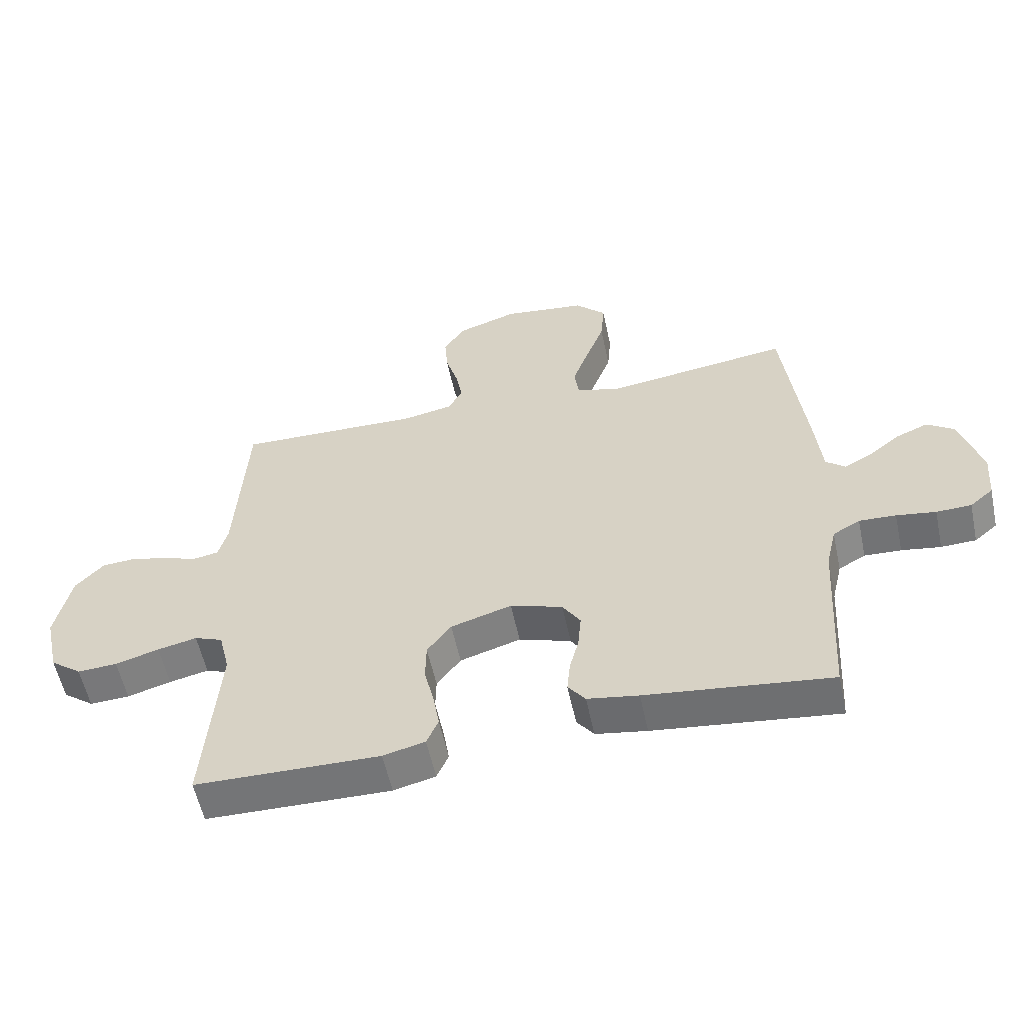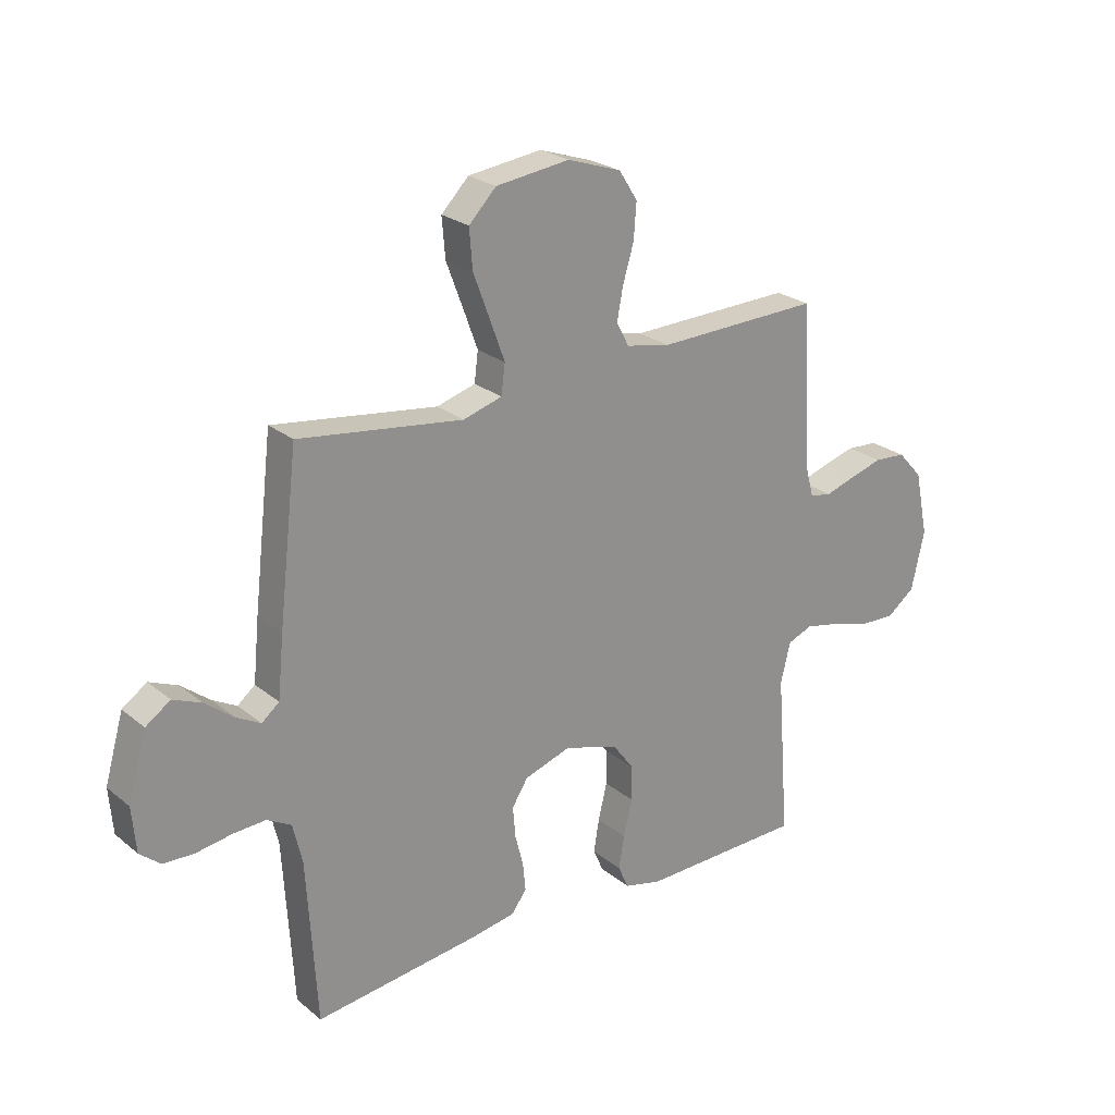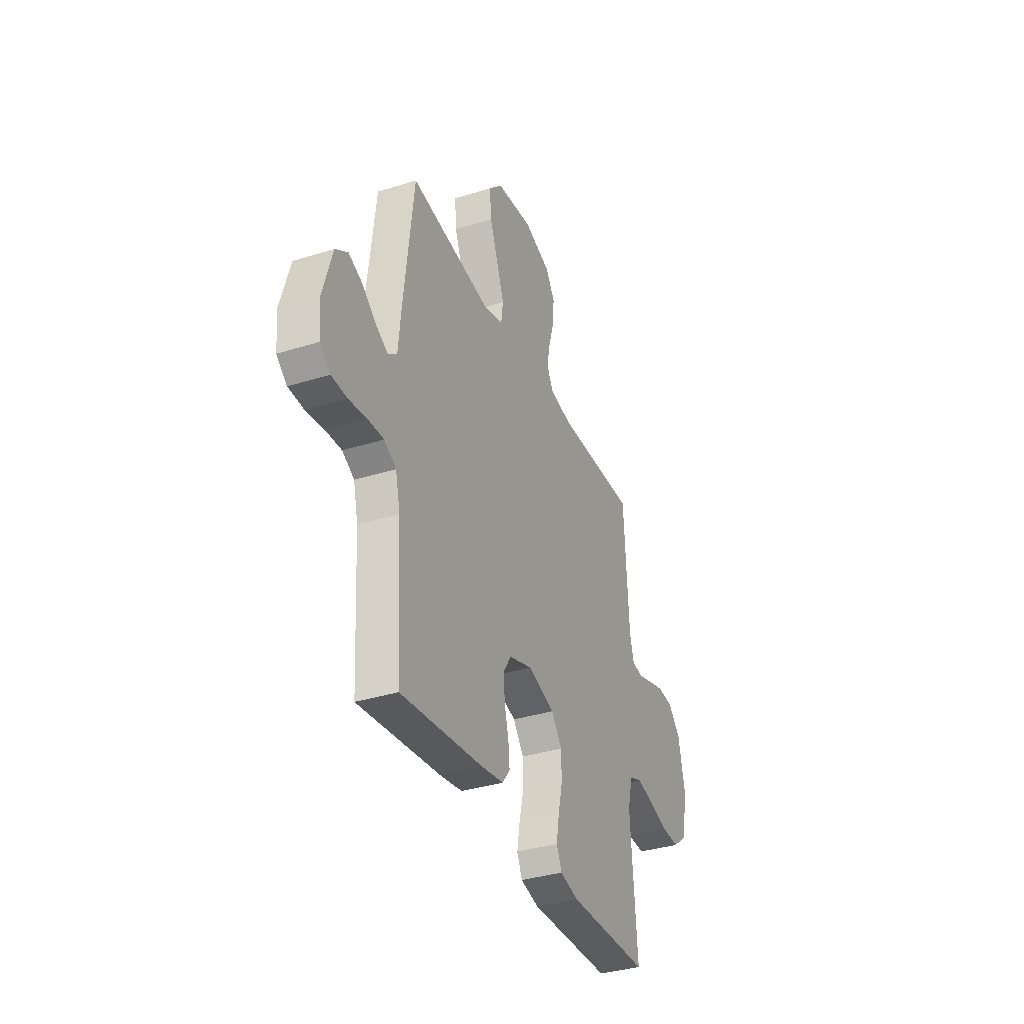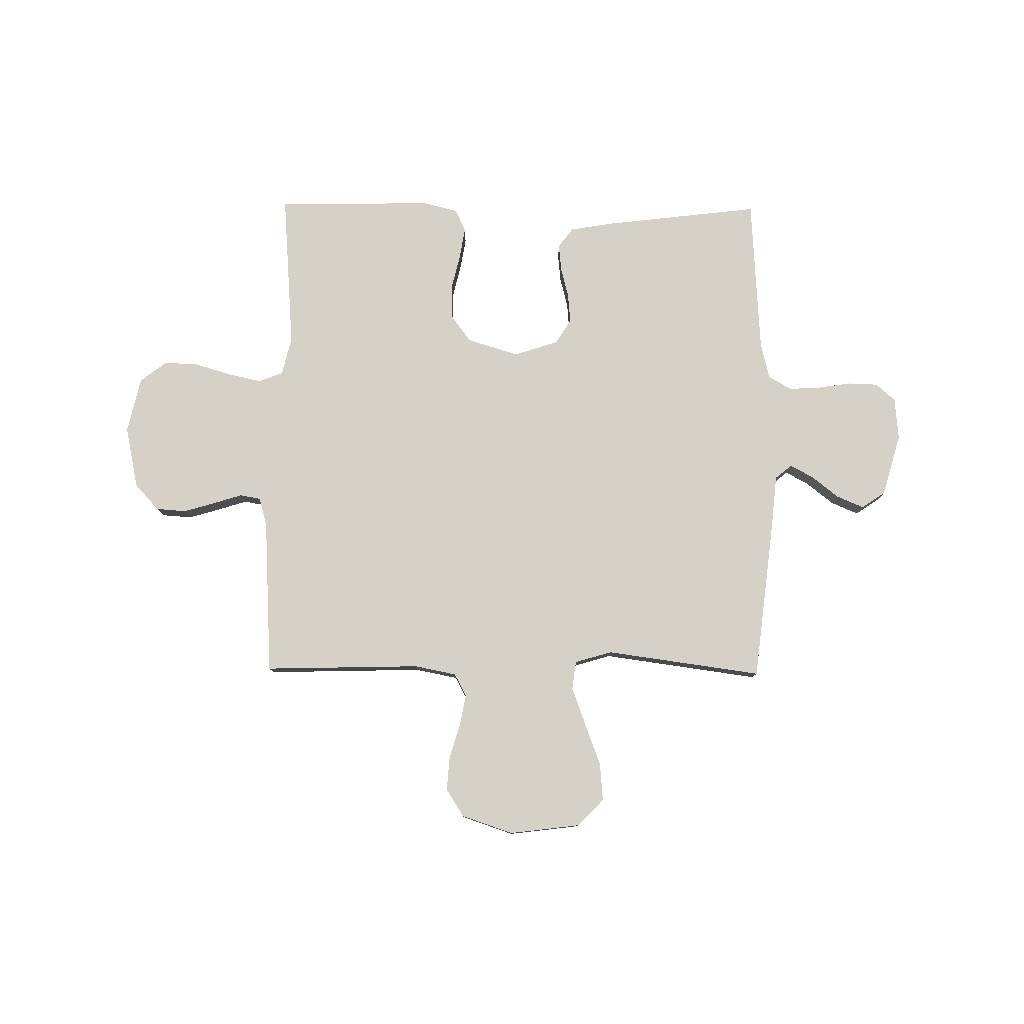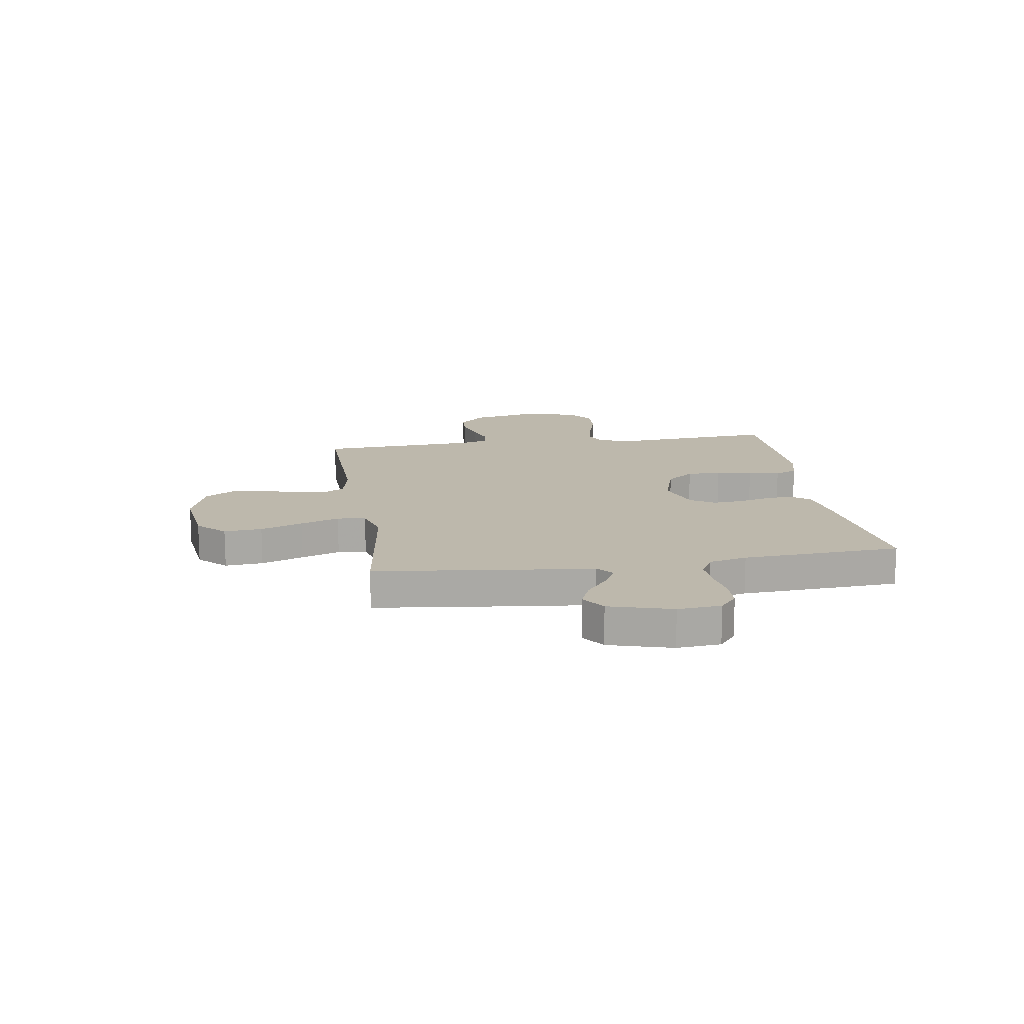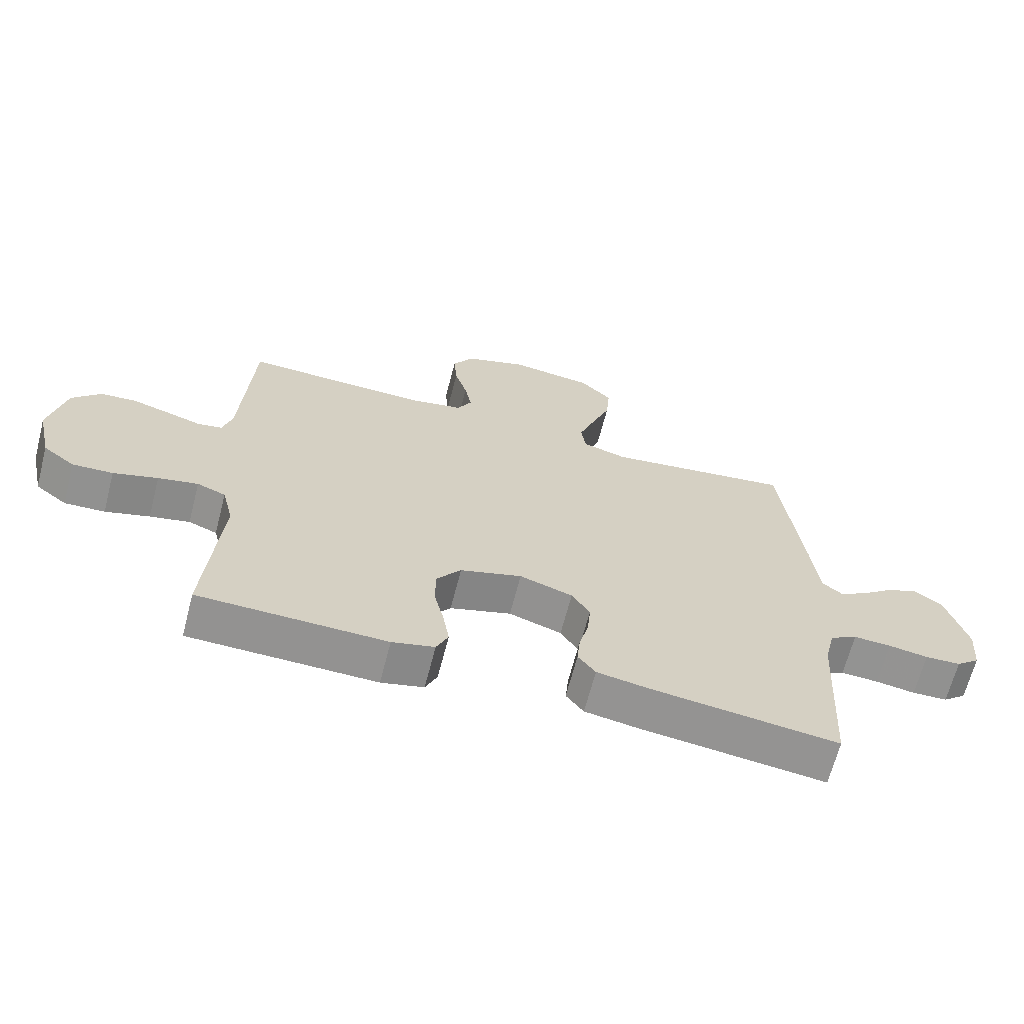
<metadata>
{"format":"obj","ext":"obj","renderer":"f3d","projection":"perspective","resolution":1024,"background":"white","views":[{"elev":-56.8,"azim":12.0,"up":"+Z"},{"elev":24.4,"azim":142.5,"up":"+Z"},{"elev":-35.7,"azim":112.5,"up":"+Z"},{"elev":79.3,"azim":0.6,"up":"+Y"},{"elev":14.9,"azim":81.3,"up":"+Y"},{"elev":-66.3,"azim":-14.5,"up":"+Z"}]}
</metadata>
<code>
v 0.5 0.07 -0.5
v 0.2 0.07 -0.464
v 0.117 0.07 -0.45
v 0.089 0.07 -0.413
v 0.094 0.07 -0.361
v 0.109 0.07 -0.303
v 0.114 0.07 -0.246
v 0.085 0.07 -0.2
v 0 0.07 -0.172
v -0.099 0.07 -0.202
v -0.138 0.07 -0.254
v -0.139 0.07 -0.319
v -0.123 0.07 -0.386
v -0.113 0.07 -0.446
v -0.132 0.07 -0.489
v -0.2 0.07 -0.506
v -0.5 0.07 -0.5
v -0.477 0.07 -0.2
v -0.495 0.07 -0.126
v -0.541 0.07 -0.108
v -0.605 0.07 -0.122
v -0.676 0.07 -0.143
v -0.741 0.07 -0.146
v -0.792 0.07 -0.107
v -0.816 0.07 0
v -0.791 0.07 0.119
v -0.745 0.07 0.169
v -0.687 0.07 0.173
v -0.626 0.07 0.155
v -0.572 0.07 0.138
v -0.532 0.07 0.145
v -0.517 0.07 0.2
v -0.5 0.07 0.5
v -0.2 0.07 0.492
v -0.119 0.07 0.508
v -0.096 0.07 0.551
v -0.107 0.07 0.61
v -0.127 0.07 0.677
v -0.132 0.07 0.742
v -0.098 0.07 0.795
v 0 0.07 0.828
v 0.135 0.07 0.811
v 0.185 0.07 0.76
v 0.179 0.07 0.688
v 0.149 0.07 0.608
v 0.122 0.07 0.534
v 0.129 0.07 0.48
v 0.2 0.07 0.459
v 0.5 0.07 0.5
v 0.535 0.07 0.2
v 0.546 0.07 0.089
v 0.578 0.07 0.063
v 0.622 0.07 0.087
v 0.674 0.07 0.128
v 0.726 0.07 0.15
v 0.771 0.07 0.119
v 0.805 0.07 0
v 0.798 0.07 -0.082
v 0.76 0.07 -0.114
v 0.703 0.07 -0.116
v 0.639 0.07 -0.106
v 0.579 0.07 -0.103
v 0.535 0.07 -0.128
v 0.518 0.07 -0.2
v 0.5 0 -0.5
v 0.2 0 -0.464
v 0.117 0 -0.45
v 0.089 0 -0.413
v 0.094 0 -0.361
v 0.109 0 -0.303
v 0.114 0 -0.246
v 0.085 0 -0.2
v 0 0 -0.172
v -0.099 0 -0.202
v -0.138 0 -0.254
v -0.139 0 -0.319
v -0.123 0 -0.386
v -0.113 0 -0.446
v -0.132 0 -0.489
v -0.2 0 -0.506
v -0.5 0 -0.5
v -0.477 0 -0.2
v -0.495 0 -0.126
v -0.541 0 -0.108
v -0.605 0 -0.122
v -0.676 0 -0.143
v -0.741 0 -0.146
v -0.792 0 -0.107
v -0.816 0 0
v -0.791 0 0.119
v -0.745 0 0.169
v -0.687 0 0.173
v -0.626 0 0.155
v -0.572 0 0.138
v -0.532 0 0.145
v -0.517 0 0.2
v -0.5 0 0.5
v -0.2 0 0.492
v -0.119 0 0.508
v -0.096 0 0.551
v -0.107 0 0.61
v -0.127 0 0.677
v -0.132 0 0.742
v -0.098 0 0.795
v 0 0 0.828
v 0.135 0 0.811
v 0.185 0 0.76
v 0.179 0 0.688
v 0.149 0 0.608
v 0.122 0 0.534
v 0.129 0 0.48
v 0.2 0 0.459
v 0.5 0 0.5
v 0.535 0 0.2
v 0.546 0 0.089
v 0.578 0 0.063
v 0.622 0 0.087
v 0.674 0 0.128
v 0.726 0 0.15
v 0.771 0 0.119
v 0.805 0 0
v 0.798 0 -0.082
v 0.76 0 -0.114
v 0.703 0 -0.116
v 0.639 0 -0.106
v 0.579 0 -0.103
v 0.535 0 -0.128
v 0.518 0 -0.2
f 59 60 61
f 58 59 61
f 57 58 61
f 56 57 61
f 55 56 61
f 54 55 61
f 53 54 61
f 52 53 61 62
f 51 52 62 63
f 51 63 64
f 50 51 64
f 49 50 64
f 48 49 64
f 43 44 45
f 42 43 45
f 41 42 45
f 40 41 45
f 39 40 45
f 38 39 45
f 37 38 45
f 36 37 45 46
f 35 36 46 47
f 32 33 34
f 47 48 64
f 35 47 64
f 34 35 64
f 32 34 64
f 31 32 64
f 28 29 30
f 27 28 30
f 26 27 30
f 25 26 30
f 24 25 30
f 23 24 30
f 22 23 30
f 21 22 30
f 16 17 18
f 15 16 18
f 14 15 18
f 13 14 18
f 12 13 18
f 11 12 18 19
f 10 11 19 20
f 4 5 6
f 3 4 6
f 2 3 6
f 1 2 6
f 64 1 6
f 64 6 7
f 20 21 30 31
f 9 10 20 31
f 8 9 31 64
f 7 8 64
f 125 124 123
f 125 123 122
f 125 122 121
f 125 121 120
f 125 120 119
f 125 119 118
f 125 118 117
f 126 125 117 116
f 127 126 116 115
f 128 127 115
f 128 115 114
f 128 114 113
f 128 113 112
f 109 108 107
f 109 107 106
f 109 106 105
f 109 105 104
f 109 104 103
f 109 103 102
f 109 102 101
f 110 109 101 100
f 111 110 100 99
f 98 97 96
f 128 112 111
f 128 111 99
f 128 99 98
f 128 98 96
f 128 96 95
f 94 93 92
f 94 92 91
f 94 91 90
f 94 90 89
f 94 89 88
f 94 88 87
f 94 87 86
f 94 86 85
f 82 81 80
f 82 80 79
f 82 79 78
f 82 78 77
f 82 77 76
f 83 82 76 75
f 84 83 75 74
f 70 69 68
f 70 68 67
f 70 67 66
f 70 66 65
f 70 65 128
f 71 70 128
f 95 94 85 84
f 95 84 74 73
f 128 95 73 72
f 128 72 71
f 1 65 66 2
f 2 66 67 3
f 3 67 68 4
f 4 68 69 5
f 5 69 70 6
f 6 70 71 7
f 7 71 72 8
f 8 72 73 9
f 9 73 74 10
f 10 74 75 11
f 11 75 76 12
f 12 76 77 13
f 13 77 78 14
f 14 78 79 15
f 15 79 80 16
f 16 80 81 17
f 17 81 82 18
f 18 82 83 19
f 19 83 84 20
f 20 84 85 21
f 21 85 86 22
f 22 86 87 23
f 23 87 88 24
f 24 88 89 25
f 25 89 90 26
f 26 90 91 27
f 27 91 92 28
f 28 92 93 29
f 29 93 94 30
f 30 94 95 31
f 31 95 96 32
f 32 96 97 33
f 33 97 98 34
f 34 98 99 35
f 35 99 100 36
f 36 100 101 37
f 37 101 102 38
f 38 102 103 39
f 39 103 104 40
f 40 104 105 41
f 41 105 106 42
f 42 106 107 43
f 43 107 108 44
f 44 108 109 45
f 45 109 110 46
f 46 110 111 47
f 47 111 112 48
f 48 112 113 49
f 49 113 114 50
f 50 114 115 51
f 51 115 116 52
f 52 116 117 53
f 53 117 118 54
f 54 118 119 55
f 55 119 120 56
f 56 120 121 57
f 57 121 122 58
f 58 122 123 59
f 59 123 124 60
f 60 124 125 61
f 61 125 126 62
f 62 126 127 63
f 63 127 128 64
f 64 128 65 1

</code>
